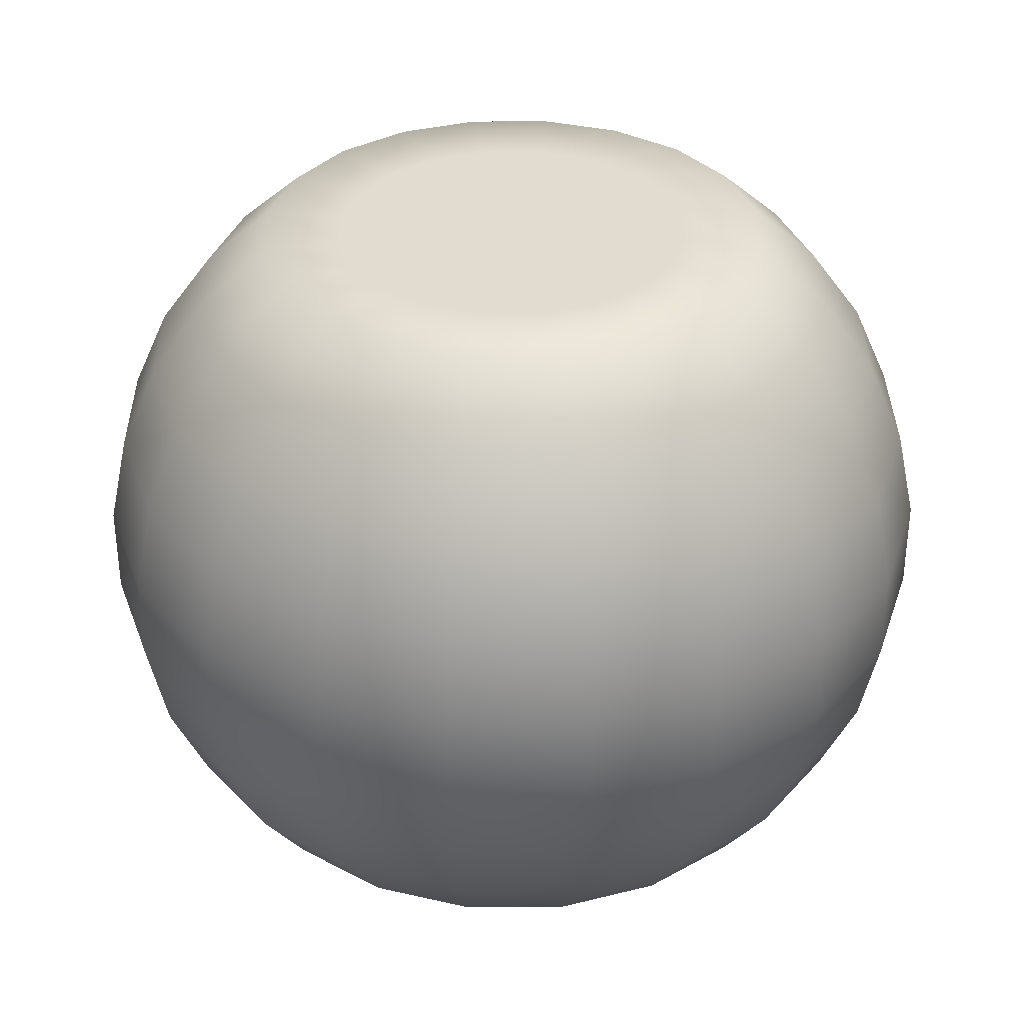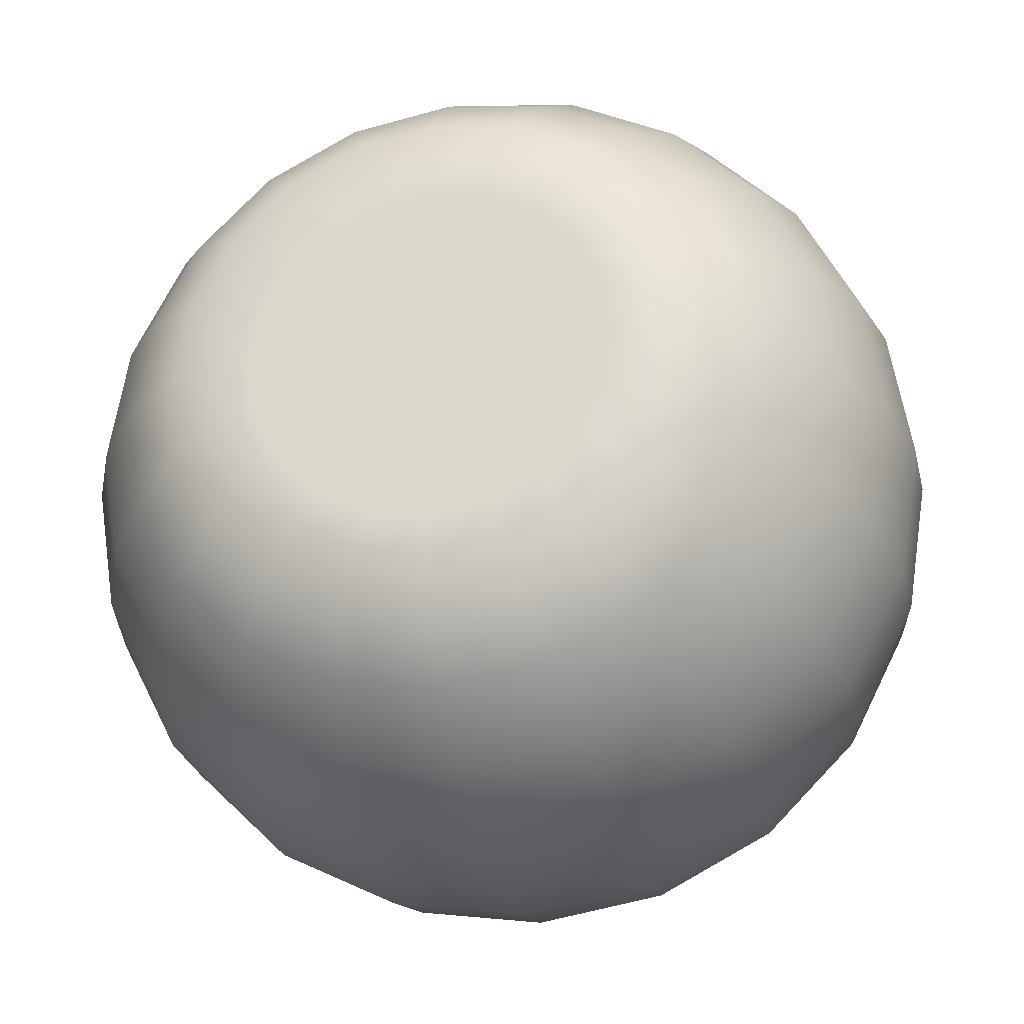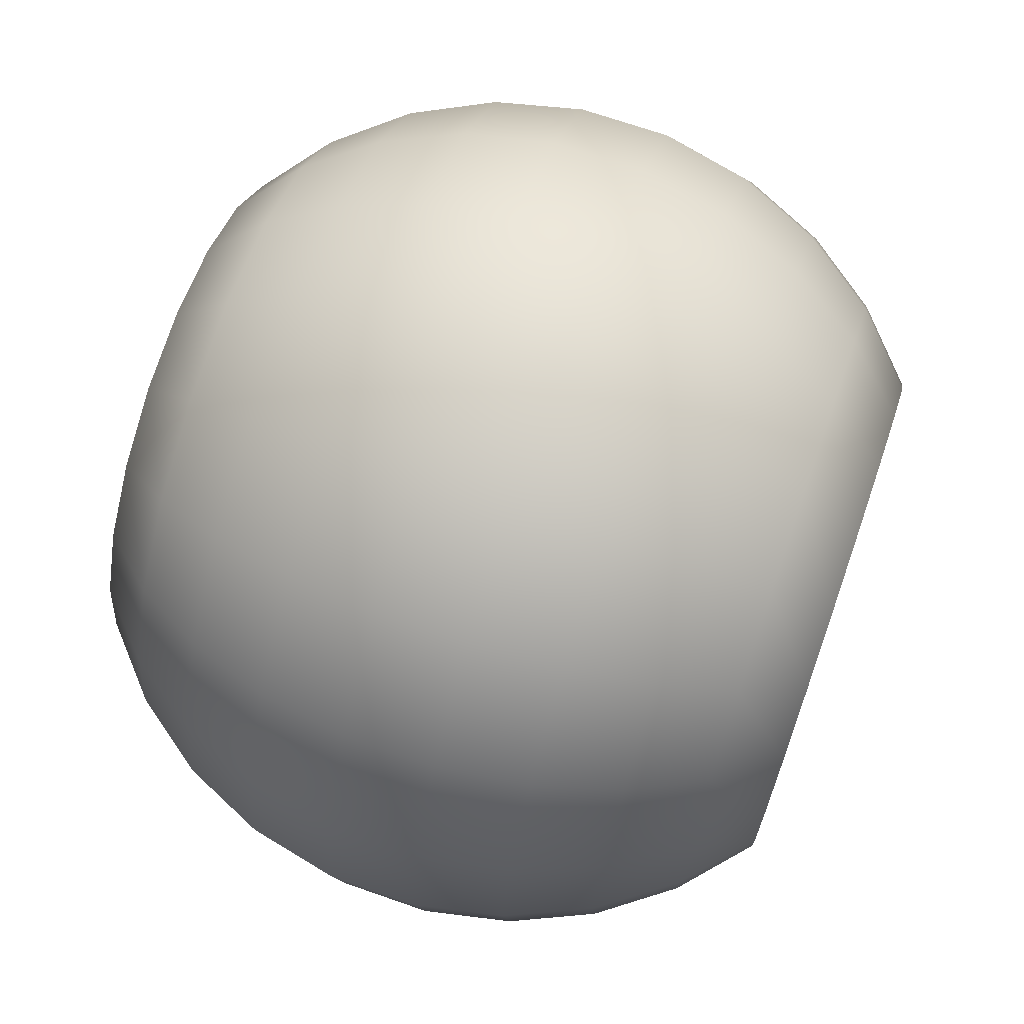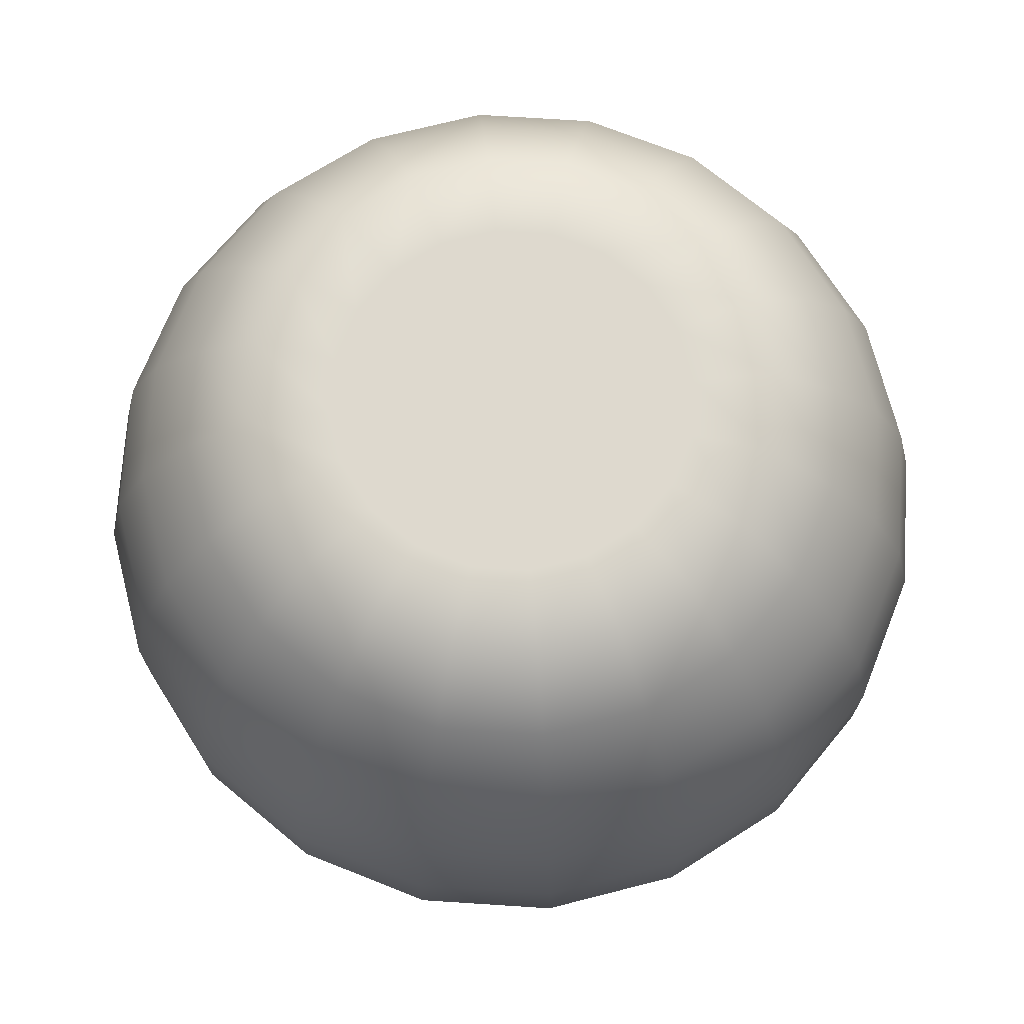
<metadata>
{"format":"obj","ext":"obj","renderer":"f3d","projection":"perspective","resolution":1024,"background":"white","views":[{"elev":34.4,"azim":170.3,"up":"+Y"},{"elev":-26.9,"azim":12.9,"up":"+Z"},{"elev":69.9,"azim":109.2,"up":"+Z"},{"elev":71.4,"azim":156.7,"up":"+Y"}]}
</metadata>
<code>
v 16.82 -80.9 -12.22
v 19.77 -80.9 -6.425
v 2.254e-13 -80.9 1.401e-13
v 12.22 -80.9 -16.82
v 6.425 -80.9 -19.77
v 2.254e-13 -80.9 -20.79
v -6.425 -80.9 -19.77
v -12.22 -80.9 -16.82
v -16.82 -80.9 -12.22
v -19.77 -80.9 -6.425
v -20.79 -80.9 1.401e-13
v -19.77 -80.9 6.425
v -16.82 -80.9 12.22
v -12.22 -80.9 16.82
v -6.425 -80.9 19.77
v 2.254e-13 -80.9 20.79
v 6.425 -80.9 19.77
v 12.22 -80.9 16.82
v 16.82 -80.9 12.22
v 19.77 -80.9 6.425
v 20.79 -80.9 1.401e-13
v 19.77 80.9 -6.425
v 16.82 80.9 -12.22
v 2.254e-13 80.9 1.401e-13
v 12.22 80.9 -16.82
v 6.425 80.9 -19.77
v 2.254e-13 80.9 -20.79
v -6.425 80.9 -19.77
v -12.22 80.9 -16.82
v -16.82 80.9 -12.22
v -19.77 80.9 -6.425
v -20.79 80.9 1.401e-13
v -19.77 80.9 6.425
v -16.82 80.9 12.22
v -12.22 80.9 16.82
v -6.425 80.9 19.77
v 2.254e-13 80.9 20.79
v 6.425 80.9 19.77
v 12.22 80.9 16.82
v 16.82 80.9 12.22
v 19.77 80.9 6.425
v 20.79 80.9 1.401e-13
v 32.91 -80.9 -23.91
v 38.68 -80.9 -12.57
v 23.91 -80.9 -32.91
v 12.57 -80.9 -38.68
v 2.254e-13 -80.9 -40.67
v -12.57 -80.9 -38.68
v -23.91 -80.9 -32.91
v -32.91 -80.9 -23.91
v -38.68 -80.9 -12.57
v -40.67 -80.9 1.401e-13
v -38.68 -80.9 12.57
v -32.91 -80.9 23.91
v -23.91 -80.9 32.91
v -12.57 -80.9 38.68
v 2.254e-13 -80.9 40.67
v 12.57 -80.9 38.68
v 23.91 -80.9 32.91
v 32.91 -80.9 23.91
v 38.68 -80.9 12.57
v 40.67 -80.9 1.401e-13
v 47.55 -80.9 -34.55
v 55.9 -80.9 -18.16
v 34.55 -80.9 -47.55
v 18.16 -80.9 -55.9
v 2.254e-13 -80.9 -58.78
v -18.16 -80.9 -55.9
v -34.55 -80.9 -47.55
v -47.55 -80.9 -34.55
v -55.9 -80.9 -18.16
v -58.78 -80.9 1.401e-13
v -55.9 -80.9 18.16
v -47.55 -80.9 34.55
v -34.55 -80.9 47.55
v -18.16 -80.9 55.9
v 2.254e-13 -80.9 58.78
v 18.16 -80.9 55.9
v 34.55 -80.9 47.55
v 47.55 -80.9 34.55
v 55.9 -80.9 18.16
v 58.78 -80.9 1.401e-13
v 60.12 -66.91 -43.68
v 70.68 -66.91 -22.96
v 43.68 -66.91 -60.12
v 22.96 -66.91 -70.68
v 2.254e-13 -66.91 -74.31
v -22.96 -66.91 -70.68
v -43.68 -66.91 -60.12
v -60.12 -66.91 -43.68
v -70.68 -66.91 -22.96
v -74.31 -66.91 1.401e-13
v -70.68 -66.91 22.96
v -60.12 -66.91 43.68
v -43.68 -66.91 60.12
v -22.96 -66.91 70.68
v 2.254e-13 -66.91 74.31
v 22.96 -66.91 70.68
v 43.68 -66.91 60.12
v 60.12 -66.91 43.68
v 70.68 -66.91 22.96
v 74.31 -66.91 1.401e-13
v 70.06 -50 -50.9
v 82.36 -50 -26.76
v 50.9 -50 -70.06
v 26.76 -50 -82.36
v 2.254e-13 -50 -86.6
v -26.76 -50 -82.36
v -50.9 -50 -70.06
v -70.06 -50 -50.9
v -82.36 -50 -26.76
v -86.6 -50 1.401e-13
v -82.36 -50 26.76
v -70.06 -50 50.9
v -50.9 -50 70.06
v -26.76 -50 82.36
v 2.254e-13 -50 86.6
v 26.76 -50 82.36
v 50.9 -50 70.06
v 70.06 -50 50.9
v 82.36 -50 26.76
v 86.6 -50 1.401e-13
v 76.94 -30.9 -55.9
v 90.45 -30.9 -29.39
v 55.9 -30.9 -76.94
v 29.39 -30.9 -90.45
v 2.254e-13 -30.9 -95.11
v -29.39 -30.9 -90.45
v -55.9 -30.9 -76.94
v -76.94 -30.9 -55.9
v -90.45 -30.9 -29.39
v -95.11 -30.9 1.401e-13
v -90.45 -30.9 29.39
v -76.94 -30.9 55.9
v -55.9 -30.9 76.94
v -29.39 -30.9 90.45
v 2.254e-13 -30.9 95.11
v 29.39 -30.9 90.45
v 55.9 -30.9 76.94
v 76.94 -30.9 55.9
v 90.45 -30.9 29.39
v 95.11 -30.9 1.401e-13
v 80.46 -10.45 -58.46
v 94.58 -10.45 -30.73
v 58.46 -10.45 -80.46
v 30.73 -10.45 -94.58
v 2.254e-13 -10.45 -99.45
v -30.73 -10.45 -94.58
v -58.46 -10.45 -80.46
v -80.46 -10.45 -58.46
v -94.58 -10.45 -30.73
v -99.45 -10.45 1.401e-13
v -94.58 -10.45 30.73
v -80.46 -10.45 58.46
v -58.46 -10.45 80.46
v -30.73 -10.45 94.58
v 2.254e-13 -10.45 99.45
v 30.73 -10.45 94.58
v 58.46 -10.45 80.46
v 80.46 -10.45 58.46
v 94.58 -10.45 30.73
v 99.45 -10.45 1.401e-13
v 80.46 10.45 -58.46
v 94.58 10.45 -30.73
v 58.46 10.45 -80.46
v 30.73 10.45 -94.58
v 2.254e-13 10.45 -99.45
v -30.73 10.45 -94.58
v -58.46 10.45 -80.46
v -80.46 10.45 -58.46
v -94.58 10.45 -30.73
v -99.45 10.45 1.401e-13
v -94.58 10.45 30.73
v -80.46 10.45 58.46
v -58.46 10.45 80.46
v -30.73 10.45 94.58
v 2.254e-13 10.45 99.45
v 30.73 10.45 94.58
v 58.46 10.45 80.46
v 80.46 10.45 58.46
v 94.58 10.45 30.73
v 99.45 10.45 1.401e-13
v 76.94 30.9 -55.9
v 90.45 30.9 -29.39
v 55.9 30.9 -76.94
v 29.39 30.9 -90.45
v 2.254e-13 30.9 -95.11
v -29.39 30.9 -90.45
v -55.9 30.9 -76.94
v -76.94 30.9 -55.9
v -90.45 30.9 -29.39
v -95.11 30.9 1.401e-13
v -90.45 30.9 29.39
v -76.94 30.9 55.9
v -55.9 30.9 76.94
v -29.39 30.9 90.45
v 2.254e-13 30.9 95.11
v 29.39 30.9 90.45
v 55.9 30.9 76.94
v 76.94 30.9 55.9
v 90.45 30.9 29.39
v 95.11 30.9 1.401e-13
v 70.06 50 -50.9
v 82.36 50 -26.76
v 50.9 50 -70.06
v 26.76 50 -82.36
v 2.254e-13 50 -86.6
v -26.76 50 -82.36
v -50.9 50 -70.06
v -70.06 50 -50.9
v -82.36 50 -26.76
v -86.6 50 1.401e-13
v -82.36 50 26.76
v -70.06 50 50.9
v -50.9 50 70.06
v -26.76 50 82.36
v 2.254e-13 50 86.6
v 26.76 50 82.36
v 50.9 50 70.06
v 70.06 50 50.9
v 82.36 50 26.76
v 86.6 50 1.401e-13
v 60.12 66.91 -43.68
v 70.68 66.91 -22.96
v 43.68 66.91 -60.12
v 22.96 66.91 -70.68
v 2.254e-13 66.91 -74.31
v -22.96 66.91 -70.68
v -43.68 66.91 -60.12
v -60.12 66.91 -43.68
v -70.68 66.91 -22.96
v -74.31 66.91 1.401e-13
v -70.68 66.91 22.96
v -60.12 66.91 43.68
v -43.68 66.91 60.12
v -22.96 66.91 70.68
v 2.254e-13 66.91 74.31
v 22.96 66.91 70.68
v 43.68 66.91 60.12
v 60.12 66.91 43.68
v 70.68 66.91 22.96
v 74.31 66.91 1.401e-13
v 47.55 80.9 -34.55
v 55.9 80.9 -18.16
v 34.55 80.9 -47.55
v 18.16 80.9 -55.9
v 2.254e-13 80.9 -58.78
v -18.16 80.9 -55.9
v -34.55 80.9 -47.55
v -47.55 80.9 -34.55
v -55.9 80.9 -18.16
v -58.78 80.9 1.401e-13
v -55.9 80.9 18.16
v -47.55 80.9 34.55
v -34.55 80.9 47.55
v -18.16 80.9 55.9
v 2.254e-13 80.9 58.78
v 18.16 80.9 55.9
v 34.55 80.9 47.55
v 47.55 80.9 34.55
v 55.9 80.9 18.16
v 58.78 80.9 1.401e-13
v 32.91 80.9 -23.91
v 38.68 80.9 -12.57
v 23.91 80.9 -32.91
v 12.57 80.9 -38.68
v 2.254e-13 80.9 -40.67
v -12.57 80.9 -38.68
v -23.91 80.9 -32.91
v -32.91 80.9 -23.91
v -38.68 80.9 -12.57
v -40.67 80.9 1.401e-13
v -38.68 80.9 12.57
v -32.91 80.9 23.91
v -23.91 80.9 32.91
v -12.57 80.9 38.68
v 2.254e-13 80.9 40.67
v 12.57 80.9 38.68
v 23.91 80.9 32.91
v 32.91 80.9 23.91
v 38.68 80.9 12.57
v 40.67 80.9 1.401e-13
g mmGroup0
f 1 2 3
f 4 1 3
f 5 4 3
f 6 5 3
f 7 6 3
f 8 7 3
f 9 8 3
f 10 9 3
f 11 10 3
f 12 11 3
f 13 12 3
f 14 13 3
f 15 14 3
f 16 15 3
f 17 16 3
f 18 17 3
f 19 18 3
f 20 19 3
f 21 20 3
f 2 21 3
f 22 23 24
f 23 25 24
f 25 26 24
f 26 27 24
f 27 28 24
f 28 29 24
f 29 30 24
f 30 31 24
f 31 32 24
f 32 33 24
f 33 34 24
f 34 35 24
f 35 36 24
f 36 37 24
f 37 38 24
f 38 39 24
f 39 40 24
f 40 41 24
f 41 42 24
f 42 22 24
f 2 1 43
f 2 43 44
f 1 4 45
f 1 45 43
f 4 5 46
f 4 46 45
f 5 6 47
f 5 47 46
f 6 7 48
f 6 48 47
f 7 8 49
f 7 49 48
f 8 9 50
f 8 50 49
f 9 10 51
f 9 51 50
f 10 11 52
f 10 52 51
f 11 12 53
f 11 53 52
f 12 13 54
f 12 54 53
f 13 14 55
f 13 55 54
f 14 15 56
f 14 56 55
f 15 16 57
f 15 57 56
f 16 17 58
f 16 58 57
f 17 18 59
f 17 59 58
f 18 19 60
f 18 60 59
f 19 20 61
f 19 61 60
f 20 21 62
f 20 62 61
f 21 2 44
f 21 44 62
f 44 43 63
f 44 63 64
f 43 45 65
f 43 65 63
f 45 46 66
f 45 66 65
f 46 47 67
f 46 67 66
f 47 48 68
f 47 68 67
f 48 49 69
f 48 69 68
f 49 50 70
f 49 70 69
f 50 51 71
f 50 71 70
f 51 52 72
f 51 72 71
f 52 53 73
f 52 73 72
f 53 54 74
f 53 74 73
f 54 55 75
f 54 75 74
f 55 56 76
f 55 76 75
f 56 57 77
f 56 77 76
f 57 58 78
f 57 78 77
f 58 59 79
f 58 79 78
f 59 60 80
f 59 80 79
f 60 61 81
f 60 81 80
f 61 62 82
f 61 82 81
f 62 44 64
f 62 64 82
f 64 63 83
f 64 83 84
f 63 65 85
f 63 85 83
f 65 66 86
f 65 86 85
f 66 67 87
f 66 87 86
f 67 68 88
f 67 88 87
f 68 69 89
f 68 89 88
f 69 70 90
f 69 90 89
f 70 71 91
f 70 91 90
f 71 72 92
f 71 92 91
f 72 73 93
f 72 93 92
f 73 74 94
f 73 94 93
f 74 75 95
f 74 95 94
f 75 76 96
f 75 96 95
f 76 77 97
f 76 97 96
f 77 78 98
f 77 98 97
f 78 79 99
f 78 99 98
f 79 80 100
f 79 100 99
f 80 81 101
f 80 101 100
f 81 82 102
f 81 102 101
f 82 64 84
f 82 84 102
f 84 83 103
f 84 103 104
f 83 85 105
f 83 105 103
f 85 86 106
f 85 106 105
f 86 87 107
f 86 107 106
f 87 88 108
f 87 108 107
f 88 89 109
f 88 109 108
f 89 90 110
f 89 110 109
f 90 91 111
f 90 111 110
f 91 92 112
f 91 112 111
f 92 93 113
f 92 113 112
f 93 94 114
f 93 114 113
f 94 95 115
f 94 115 114
f 95 96 116
f 95 116 115
f 96 97 117
f 96 117 116
f 97 98 118
f 97 118 117
f 98 99 119
f 98 119 118
f 99 100 120
f 99 120 119
f 100 101 121
f 100 121 120
f 101 102 122
f 101 122 121
f 102 84 104
f 102 104 122
f 104 103 123
f 104 123 124
f 103 105 125
f 103 125 123
f 105 106 126
f 105 126 125
f 106 107 127
f 106 127 126
f 107 108 128
f 107 128 127
f 108 109 129
f 108 129 128
f 109 110 130
f 109 130 129
f 110 111 131
f 110 131 130
f 111 112 132
f 111 132 131
f 112 113 133
f 112 133 132
f 113 114 134
f 113 134 133
f 114 115 135
f 114 135 134
f 115 116 136
f 115 136 135
f 116 117 137
f 116 137 136
f 117 118 138
f 117 138 137
f 118 119 139
f 118 139 138
f 119 120 140
f 119 140 139
f 120 121 141
f 120 141 140
f 121 122 142
f 121 142 141
f 122 104 124
f 122 124 142
f 124 123 143
f 124 143 144
f 123 125 145
f 123 145 143
f 125 126 146
f 125 146 145
f 126 127 147
f 126 147 146
f 127 128 148
f 127 148 147
f 128 129 149
f 128 149 148
f 129 130 150
f 129 150 149
f 130 131 151
f 130 151 150
f 131 132 152
f 131 152 151
f 132 133 153
f 132 153 152
f 133 134 154
f 133 154 153
f 134 135 155
f 134 155 154
f 135 136 156
f 135 156 155
f 136 137 157
f 136 157 156
f 137 138 158
f 137 158 157
f 138 139 159
f 138 159 158
f 139 140 160
f 139 160 159
f 140 141 161
f 140 161 160
f 141 142 162
f 141 162 161
f 142 124 144
f 142 144 162
f 144 143 163
f 144 163 164
f 143 145 165
f 143 165 163
f 145 146 166
f 145 166 165
f 146 147 167
f 146 167 166
f 147 148 168
f 147 168 167
f 148 149 169
f 148 169 168
f 149 150 170
f 149 170 169
f 150 151 171
f 150 171 170
f 151 152 172
f 151 172 171
f 152 153 173
f 152 173 172
f 153 154 174
f 153 174 173
f 154 155 175
f 154 175 174
f 155 156 176
f 155 176 175
f 156 157 177
f 156 177 176
f 157 158 178
f 157 178 177
f 158 159 179
f 158 179 178
f 159 160 180
f 159 180 179
f 160 161 181
f 160 181 180
f 161 162 182
f 161 182 181
f 162 144 164
f 162 164 182
f 164 163 183
f 164 183 184
f 163 165 185
f 163 185 183
f 165 166 186
f 165 186 185
f 166 167 187
f 166 187 186
f 167 168 188
f 167 188 187
f 168 169 189
f 168 189 188
f 169 170 190
f 169 190 189
f 170 171 191
f 170 191 190
f 171 172 192
f 171 192 191
f 172 173 193
f 172 193 192
f 173 174 194
f 173 194 193
f 174 175 195
f 174 195 194
f 175 176 196
f 175 196 195
f 176 177 197
f 176 197 196
f 177 178 198
f 177 198 197
f 178 179 199
f 178 199 198
f 179 180 200
f 179 200 199
f 180 181 201
f 180 201 200
f 181 182 202
f 181 202 201
f 182 164 184
f 182 184 202
f 184 183 203
f 184 203 204
f 183 185 205
f 183 205 203
f 185 186 206
f 185 206 205
f 186 187 207
f 186 207 206
f 187 188 208
f 187 208 207
f 188 189 209
f 188 209 208
f 189 190 210
f 189 210 209
f 190 191 211
f 190 211 210
f 191 192 212
f 191 212 211
f 192 193 213
f 192 213 212
f 193 194 214
f 193 214 213
f 194 195 215
f 194 215 214
f 195 196 216
f 195 216 215
f 196 197 217
f 196 217 216
f 197 198 218
f 197 218 217
f 198 199 219
f 198 219 218
f 199 200 220
f 199 220 219
f 200 201 221
f 200 221 220
f 201 202 222
f 201 222 221
f 202 184 204
f 202 204 222
f 204 203 223
f 204 223 224
f 203 205 225
f 203 225 223
f 205 206 226
f 205 226 225
f 206 207 227
f 206 227 226
f 207 208 228
f 207 228 227
f 208 209 229
f 208 229 228
f 209 210 230
f 209 230 229
f 210 211 231
f 210 231 230
f 211 212 232
f 211 232 231
f 212 213 233
f 212 233 232
f 213 214 234
f 213 234 233
f 214 215 235
f 214 235 234
f 215 216 236
f 215 236 235
f 216 217 237
f 216 237 236
f 217 218 238
f 217 238 237
f 218 219 239
f 218 239 238
f 219 220 240
f 219 240 239
f 220 221 241
f 220 241 240
f 221 222 242
f 221 242 241
f 222 204 224
f 222 224 242
f 224 223 243
f 224 243 244
f 223 225 245
f 223 245 243
f 225 226 246
f 225 246 245
f 226 227 247
f 226 247 246
f 227 228 248
f 227 248 247
f 228 229 249
f 228 249 248
f 229 230 250
f 229 250 249
f 230 231 251
f 230 251 250
f 231 232 252
f 231 252 251
f 232 233 253
f 232 253 252
f 233 234 254
f 233 254 253
f 234 235 255
f 234 255 254
f 235 236 256
f 235 256 255
f 236 237 257
f 236 257 256
f 237 238 258
f 237 258 257
f 238 239 259
f 238 259 258
f 239 240 260
f 239 260 259
f 240 241 261
f 240 261 260
f 241 242 262
f 241 262 261
f 242 224 244
f 242 244 262
f 244 243 263
f 244 263 264
f 243 245 265
f 243 265 263
f 245 246 266
f 245 266 265
f 246 247 267
f 246 267 266
f 247 248 268
f 247 268 267
f 248 249 269
f 248 269 268
f 249 250 270
f 249 270 269
f 250 251 271
f 250 271 270
f 251 252 272
f 251 272 271
f 252 253 273
f 252 273 272
f 253 254 274
f 253 274 273
f 254 255 275
f 254 275 274
f 255 256 276
f 255 276 275
f 256 257 277
f 256 277 276
f 257 258 278
f 257 278 277
f 258 259 279
f 258 279 278
f 259 260 280
f 259 280 279
f 260 261 281
f 260 281 280
f 261 262 282
f 261 282 281
f 262 244 264
f 262 264 282
f 264 263 23
f 264 23 22
f 263 265 25
f 263 25 23
f 265 266 26
f 265 26 25
f 266 267 27
f 266 27 26
f 267 268 28
f 267 28 27
f 268 269 29
f 268 29 28
f 269 270 30
f 269 30 29
f 270 271 31
f 270 31 30
f 271 272 32
f 271 32 31
f 272 273 33
f 272 33 32
f 273 274 34
f 273 34 33
f 274 275 35
f 274 35 34
f 275 276 36
f 275 36 35
f 276 277 37
f 276 37 36
f 277 278 38
f 277 38 37
f 278 279 39
f 278 39 38
f 279 280 40
f 279 40 39
f 280 281 41
f 280 41 40
f 281 282 42
f 281 42 41
f 282 264 22
f 282 22 42

</code>
